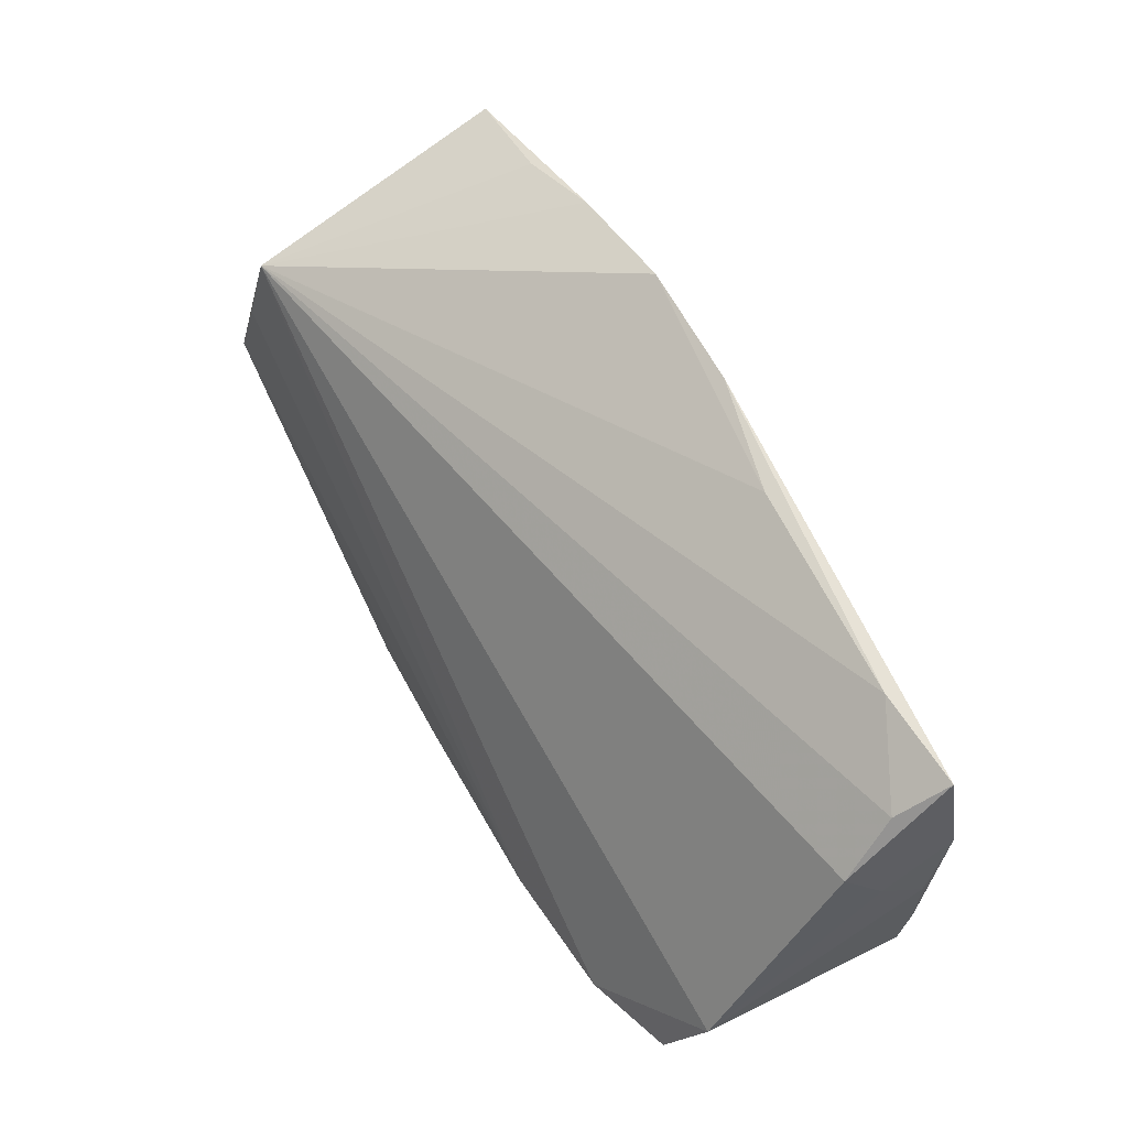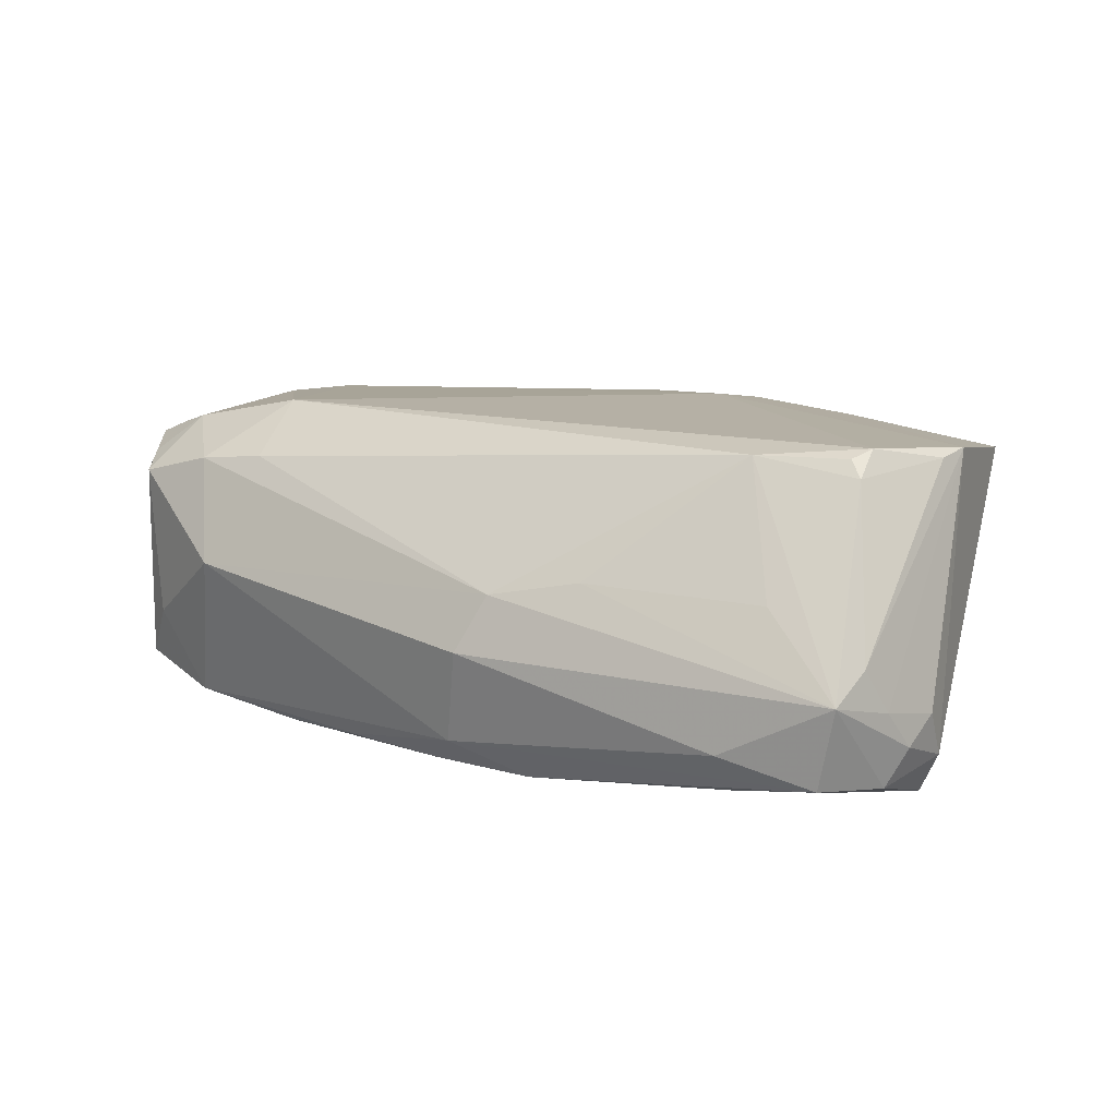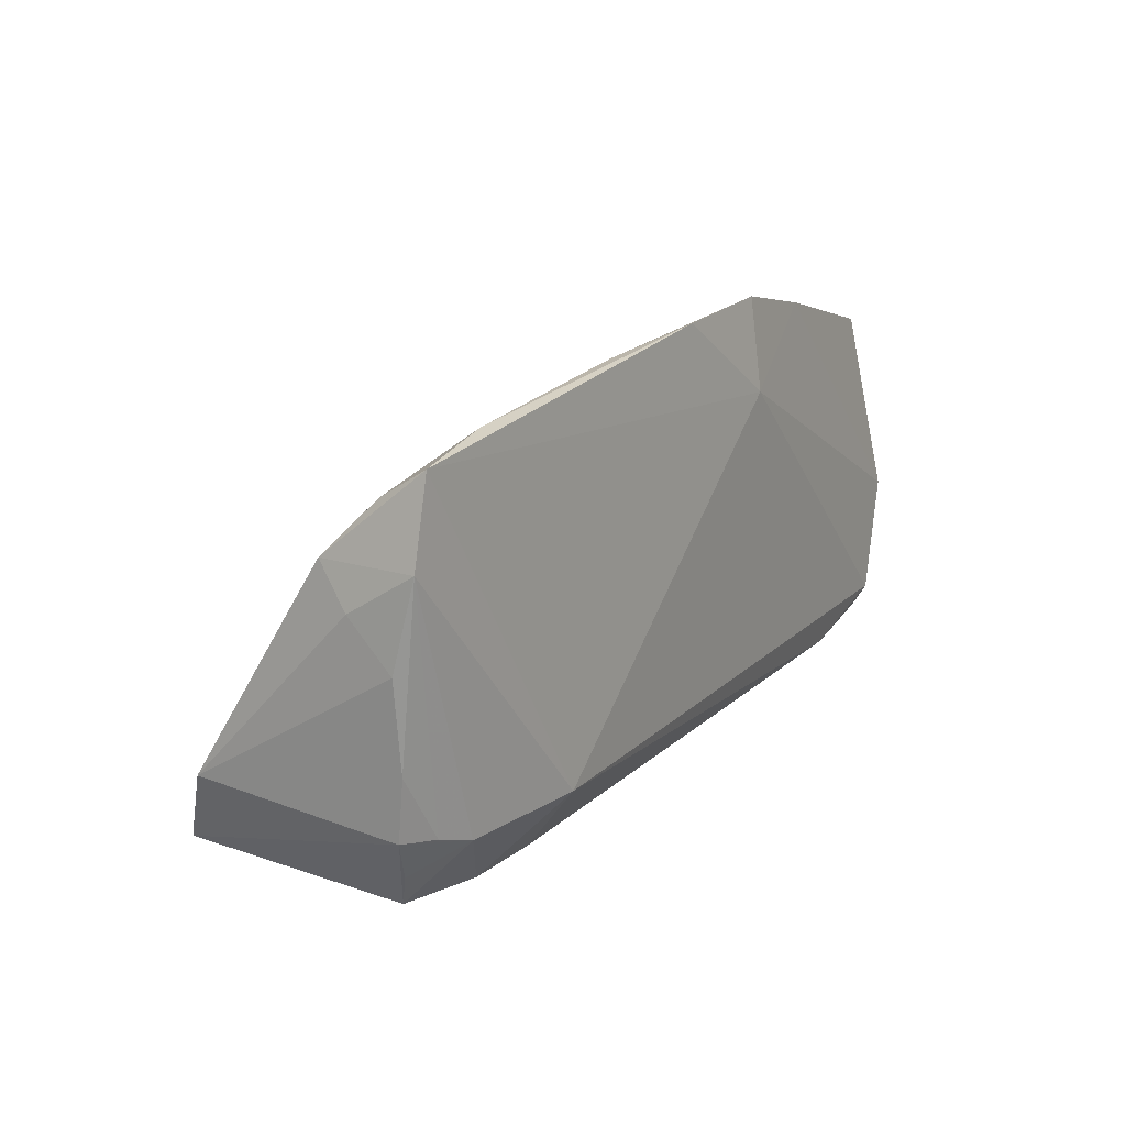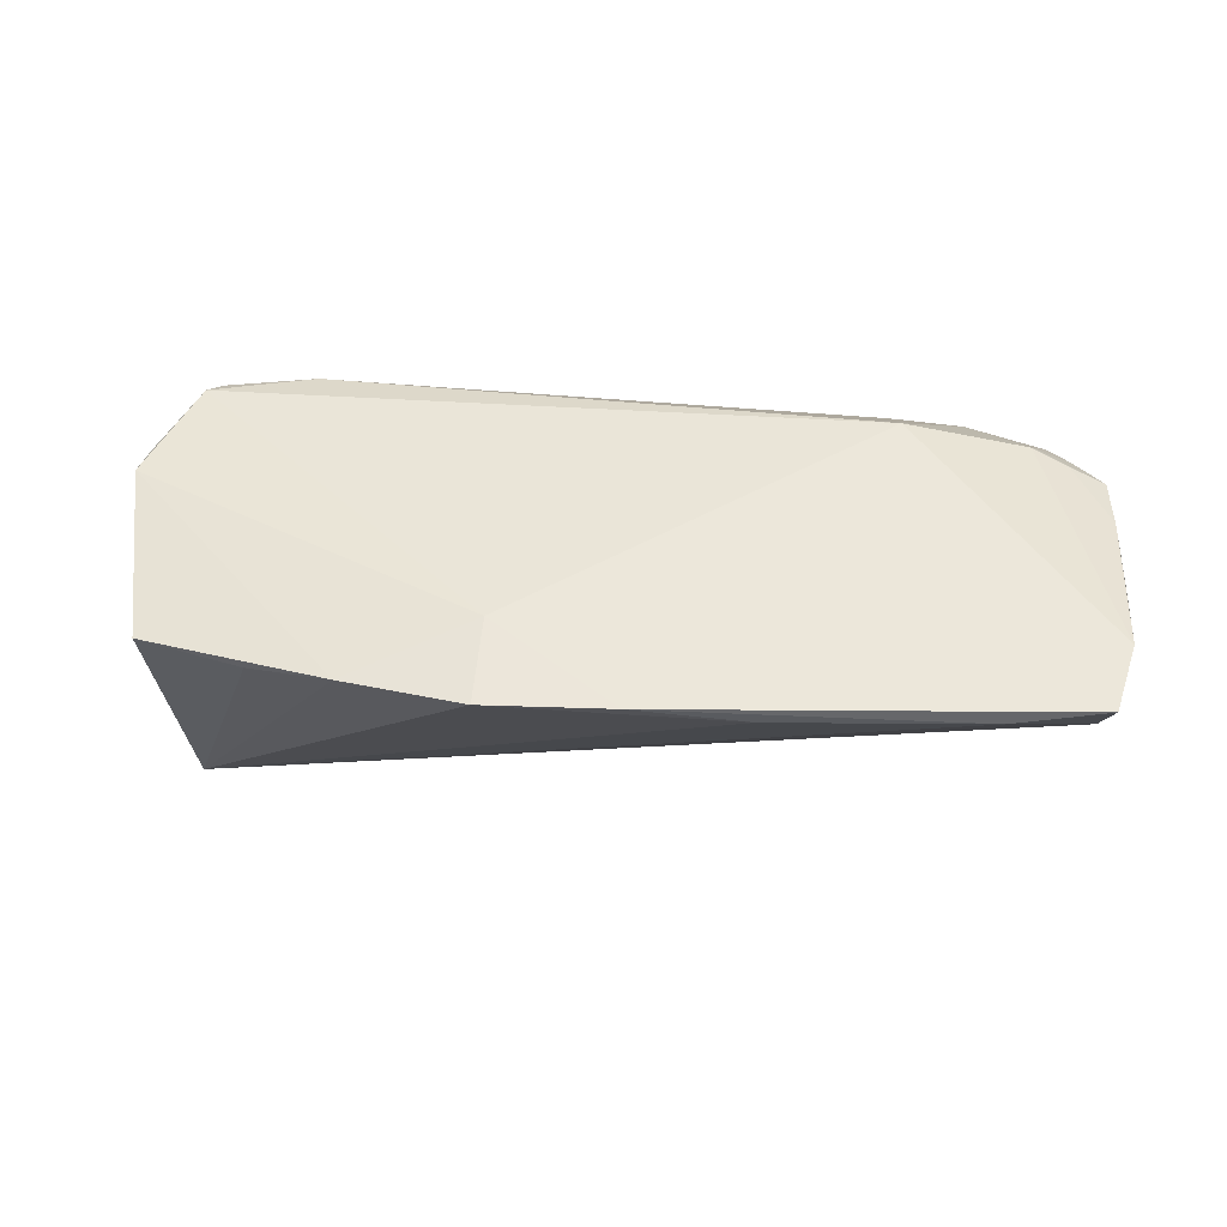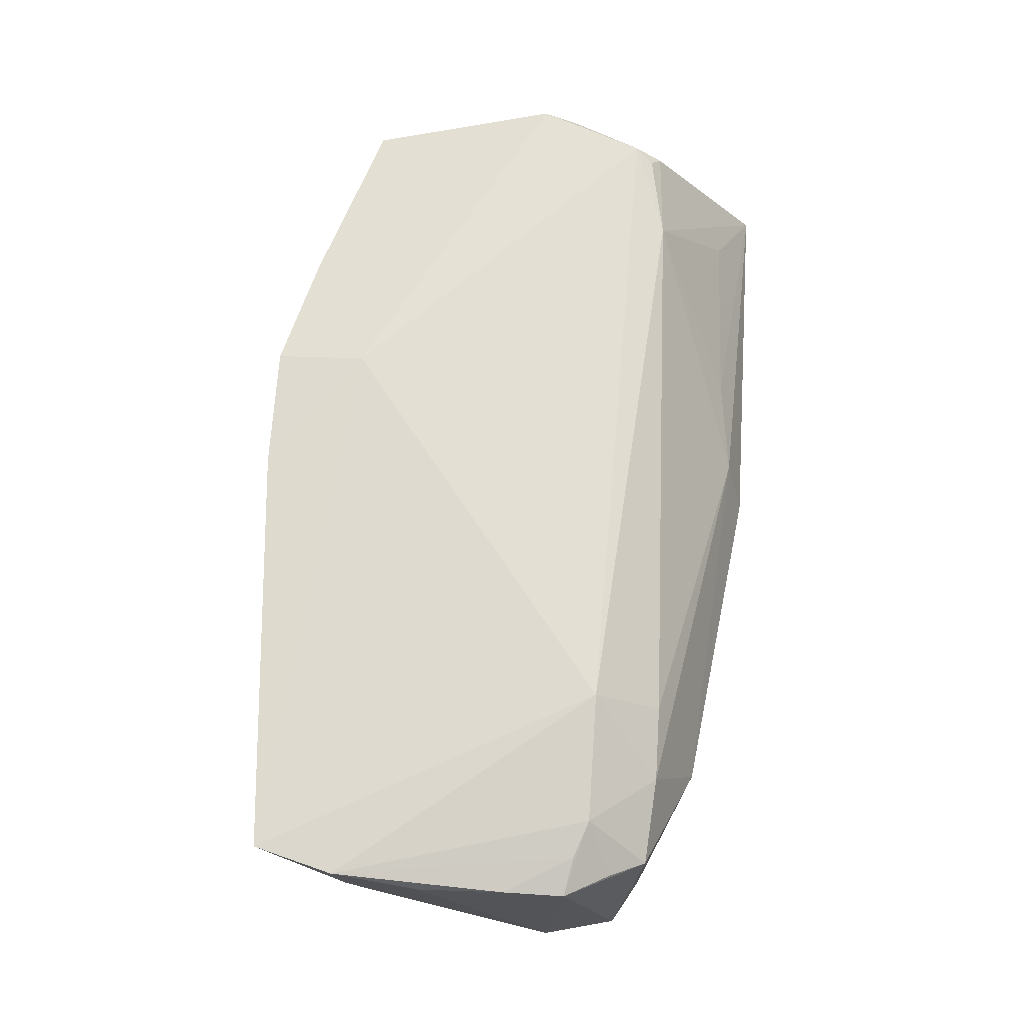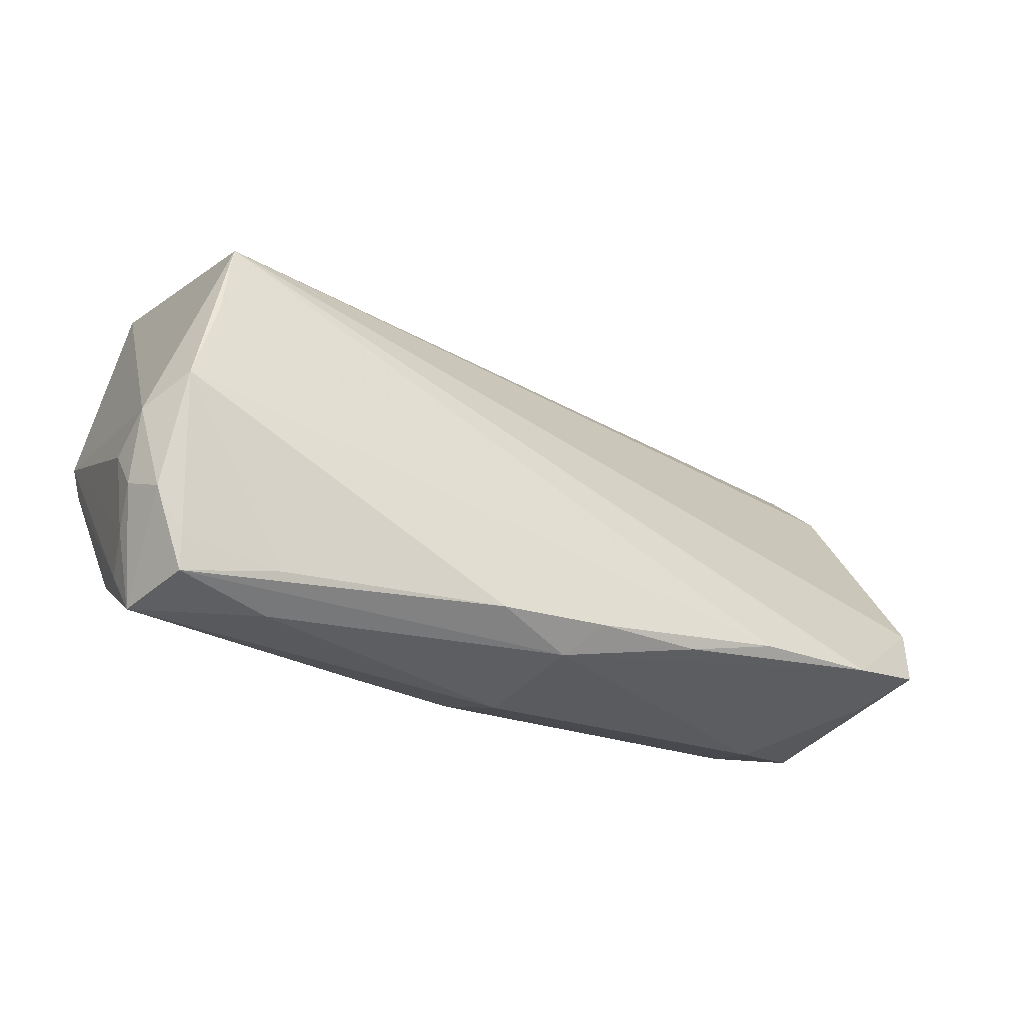
<metadata>
{"format":"obj","ext":"obj","renderer":"f3d","projection":"perspective","resolution":1024,"background":"white","views":[{"elev":62.1,"azim":-117.9,"up":"+Y"},{"elev":11.7,"azim":30.9,"up":"+Z"},{"elev":18.4,"azim":-60.0,"up":"+Y"},{"elev":44.9,"azim":-176.4,"up":"+Z"},{"elev":66.8,"azim":-85.5,"up":"+Z"},{"elev":-32.0,"azim":149.7,"up":"+Y"}]}
</metadata>
<code>
v 0.01327 -0.02944 -0.0212
v -0.04517 0.03065 0.01608
v -0.03453 -0.0139 0.0213
v -0.05545 -0.01242 0.01665
v -0.05642 0.0251 0.01081
v 0.02919 0.03095 0.01857
v -0.04338 -0.02286 0.01367
v -0.04511 -0.02232 -0.01957
v 0.05726 -0.0284 -0.001681
v -0.05245 -0.0222 -0.009182
v -0.03889 -0.02865 0.0003117
v -0.003074 0.03426 0.01958
v -0.05743 0.02931 0.01742
v 0.06086 -0.01632 -0.009127
v 0.005646 -0.03463 -0.005144
v 0.03998 0.02773 0.01645
v -0.02776 -0.02395 -0.02123
v -0.06024 -0.01152 0.01481
v 0.06052 -0.0126 -0.01521
v -0.05685 -0.01917 -0.01609
v -0.05852 0.01822 0.004384
v 0.05169 0.01358 -0.01788
v 0.05626 -0.03415 -0.005035
v -0.06009 -0.009569 -0.01217
v 0.05786 -0.0006851 0.02013
v 0.05703 -0.009466 -0.02121
v -0.01562 -0.02734 -0.02045
v -0.01779 0.0326 0.01661
v 0.01309 0.02263 0.0213
v -0.06086 0.007584 0.01495
v -0.06051 -0.003563 0.01566
v 0.01343 0.03463 0.01955
v -0.05078 -0.01412 0.01805
v -0.03374 -0.0227 0.01467
v 0.05808 -0.02364 -0.01681
v 0.05184 -0.01486 0.0213
v 0.05382 -0.0332 -0.01535
v -0.06022 0.01886 0.01754
v 0.05343 0.02406 0.01661
v 0.05011 -0.01722 0.02021
v 0.02107 -0.03021 0.004592
v 0.03847 -0.01945 0.0201
v 0.04193 -0.03108 -0.01766
v 0.009024 -0.03214 0.00214
v -0.001324 -0.02809 -0.0213
v 0.05896 -0.02527 -0.007292
v -0.05669 -0.01735 0.01303
v 0.057 -0.005244 0.01935
v -0.06026 0.01324 0.008934
v 0.05197 -0.01854 0.01819
v 0.002739 -0.03175 -0.01753
v -0.05417 -0.02211 0.01099
v 0.04151 -0.03463 -0.01262
v 0.05366 0.002043 -0.01993
v 0.04527 -0.02912 0.004361
v 0.06019 -0.02146 -0.01214
v 0.05436 -0.02887 -0.01649
f 3 36 29
f 12 13 29
f 29 13 3
f 21 22 24
f 2 13 12
f 24 22 8
f 28 2 12
f 22 2 28
f 5 21 13
f 13 2 5
f 22 21 5
f 5 2 22
f 25 29 36
f 12 29 32
f 32 28 12
f 22 28 32
f 33 47 52
f 42 36 3
f 3 34 42
f 44 42 34
f 24 8 20
f 17 8 22
f 27 8 17
f 15 44 11
f 15 11 51
f 51 8 27
f 51 11 8
f 23 44 15
f 23 42 55
f 37 51 1
f 35 23 37
f 48 25 36
f 9 25 48
f 16 39 22
f 6 25 39
f 39 16 6
f 29 25 6
f 6 32 29
f 22 32 6
f 6 16 22
f 18 31 24
f 24 20 18
f 47 33 18
f 52 47 18
f 18 20 52
f 13 21 38
f 3 13 38
f 38 33 3
f 7 33 52
f 52 11 7
f 7 34 3
f 3 33 7
f 7 44 34
f 7 11 44
f 55 42 41
f 42 44 41
f 41 23 55
f 44 23 41
f 22 26 54
f 54 17 22
f 26 17 54
f 10 20 8
f 8 11 10
f 52 20 10
f 10 11 52
f 15 51 53
f 53 51 37
f 53 23 15
f 37 23 53
f 50 23 9
f 50 48 36
f 9 48 50
f 42 23 50
f 43 1 26
f 37 1 43
f 45 17 26
f 26 1 45
f 27 17 45
f 45 51 27
f 45 1 51
f 19 35 26
f 19 26 22
f 22 39 19
f 19 25 14
f 39 25 19
f 23 35 56
f 56 19 14
f 35 19 56
f 31 18 4
f 4 18 33
f 4 38 31
f 33 38 4
f 24 31 30
f 31 38 30
f 36 42 40
f 40 50 36
f 42 50 40
f 57 43 26
f 37 43 57
f 26 35 57
f 57 35 37
f 9 23 46
f 23 56 46
f 46 56 14
f 14 25 46
f 46 25 9
f 24 30 49
f 49 30 38
f 49 21 24
f 49 38 21

</code>
